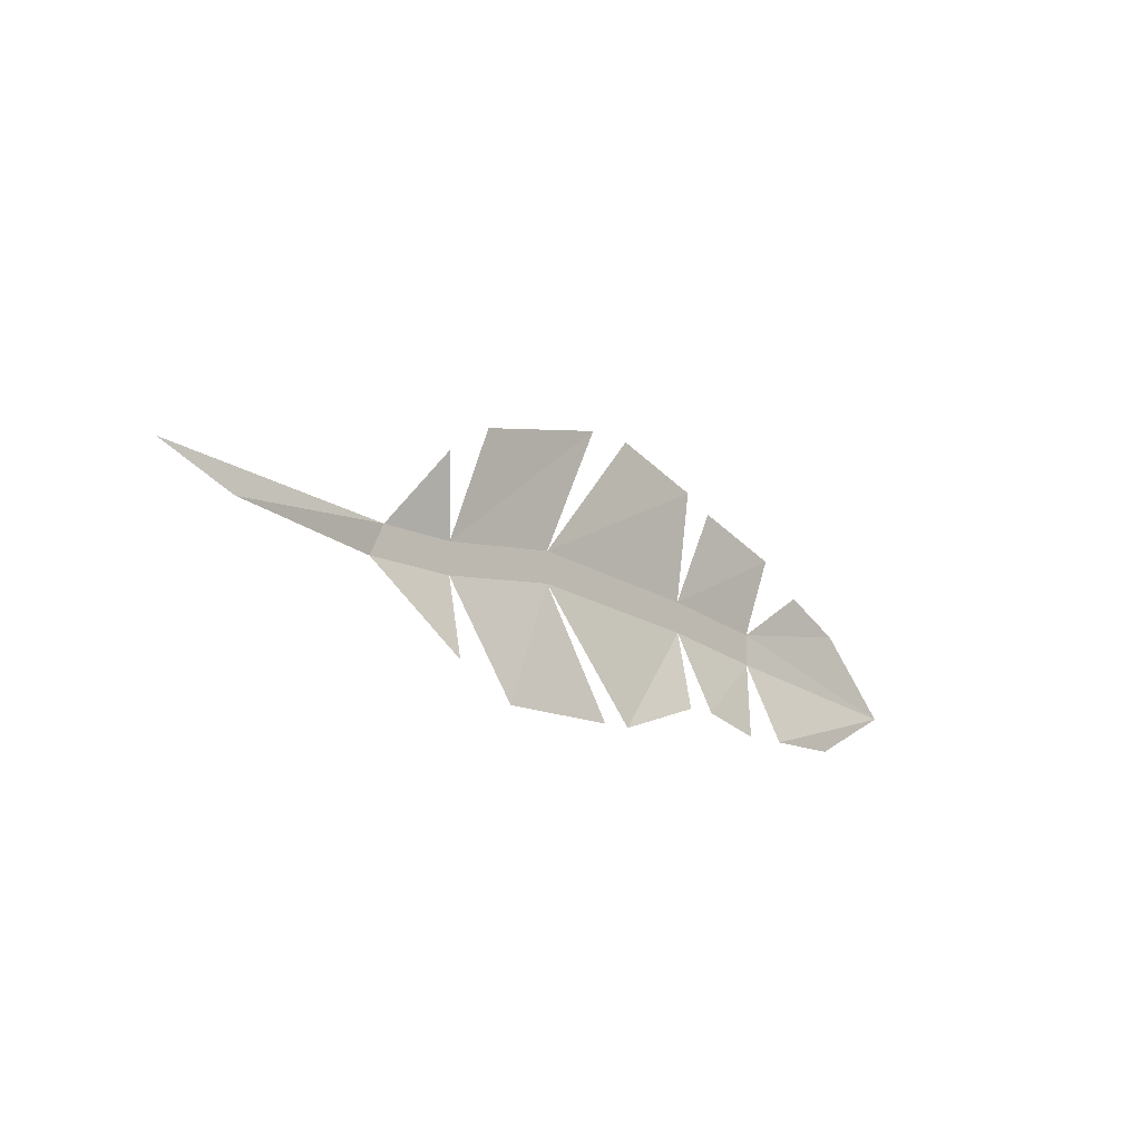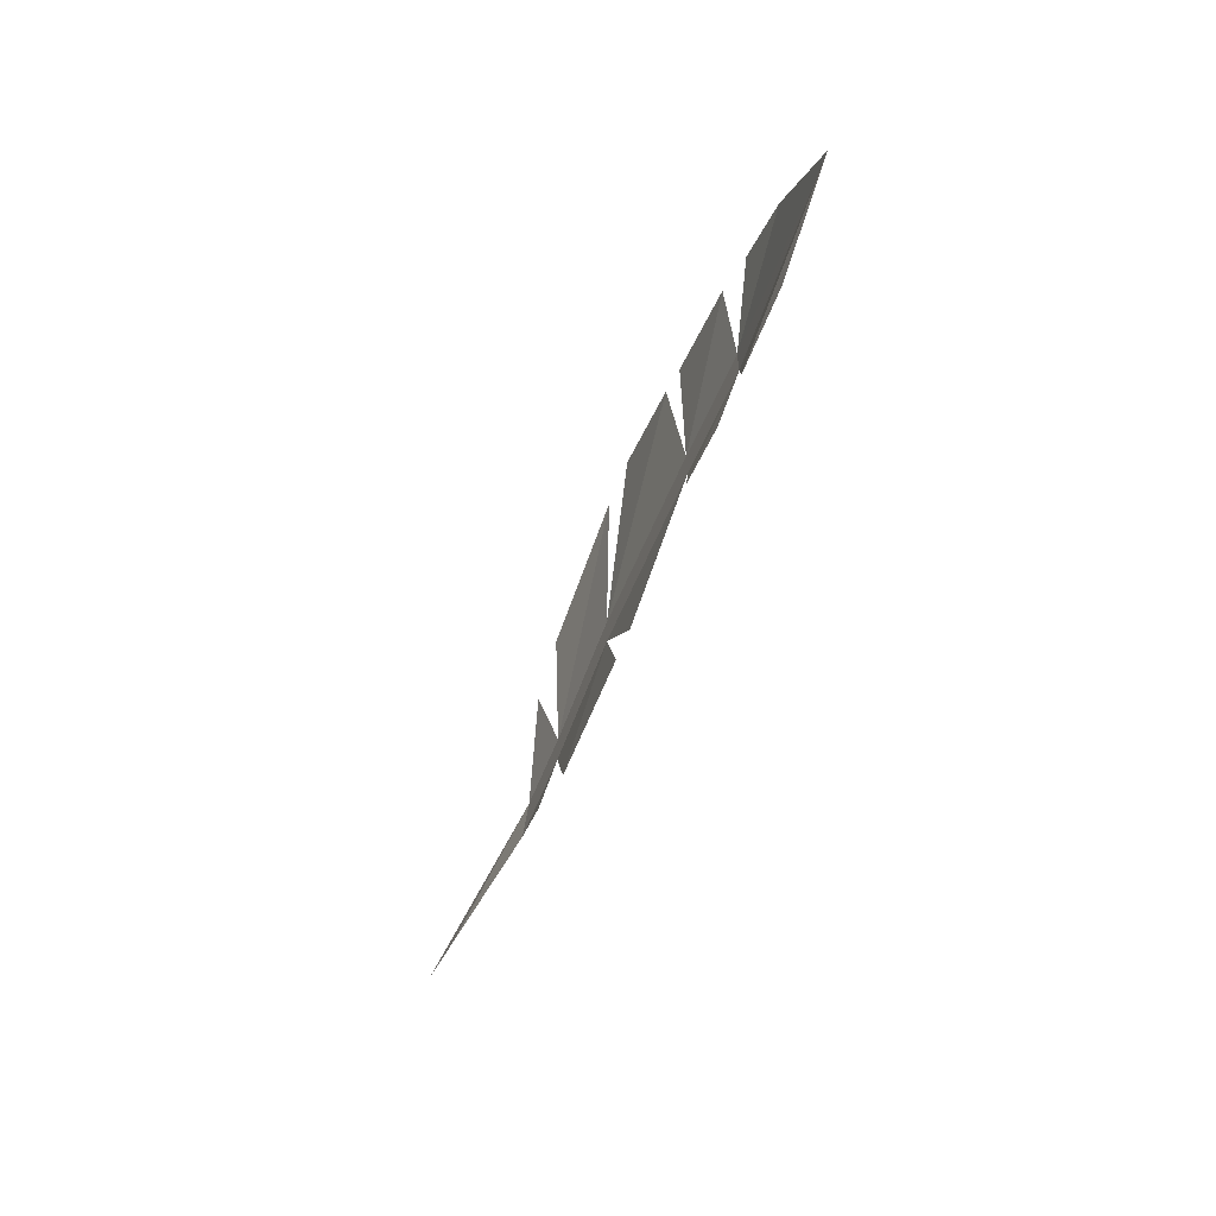
<metadata>
{"format":"obj","ext":"obj","renderer":"f3d","projection":"perspective","resolution":1024,"background":"white","views":[{"elev":-14.5,"azim":132.9,"up":"+Z"},{"elev":-57.7,"azim":-110.8,"up":"+Z"}]}
</metadata>
<code>
o item/phoenix_feather
v -4 -1 1
v -4 -1 -1
v 8 -1 0
v 8 -1 2
v -4 0 8
v 2 0 10
v -11 -1 0
v -11 -1 -2
v -12 0 5
v -6 0 7
v -24 0 -4
v -13 0 -7
v -18 0 -7
v 16 -1 -1
v 16 -1 1
v 5 0 10
v 14 0 8
v 22 -1 -1
v 21 -1 1
v 17 0 6
v 32 0 0
v 37 0 2
v -15 0 3
v -19 0 1
v 16 0 -6
v 4 0 -8
v 12 0 -8
v -4 0 -6
v 2 0 -8
v -10 0 -7
v -6 0 -6
f 1 2 3
f 1 3 4
f 1 4 5
f 5 4 6
f 7 8 2
f 7 2 1
f 7 1 9
f 9 1 10
f 8 7 11
f 8 11 12
f 12 11 13
f 4 3 14
f 4 14 15
f 4 15 16
f 16 15 17
f 15 14 18
f 15 18 19
f 15 19 20
f 19 18 21
f 19 21 22
f 7 23 24
f 7 24 11
f 14 25 18
f 3 26 27
f 3 27 14
f 2 28 29
f 2 29 3
f 8 30 31
f 8 31 2

</code>
